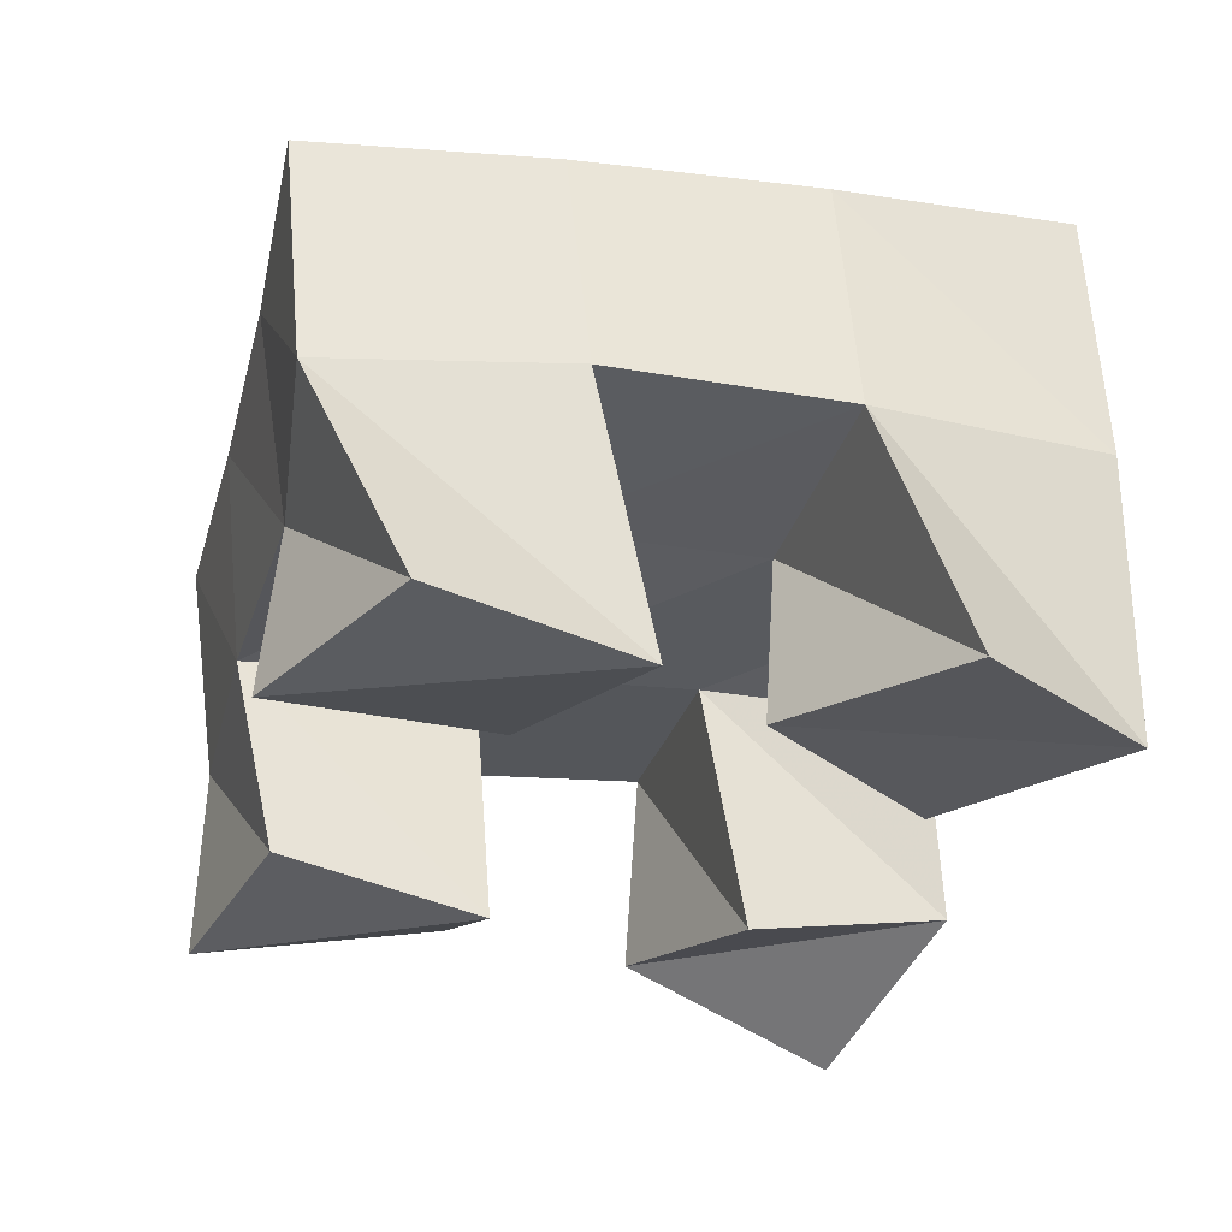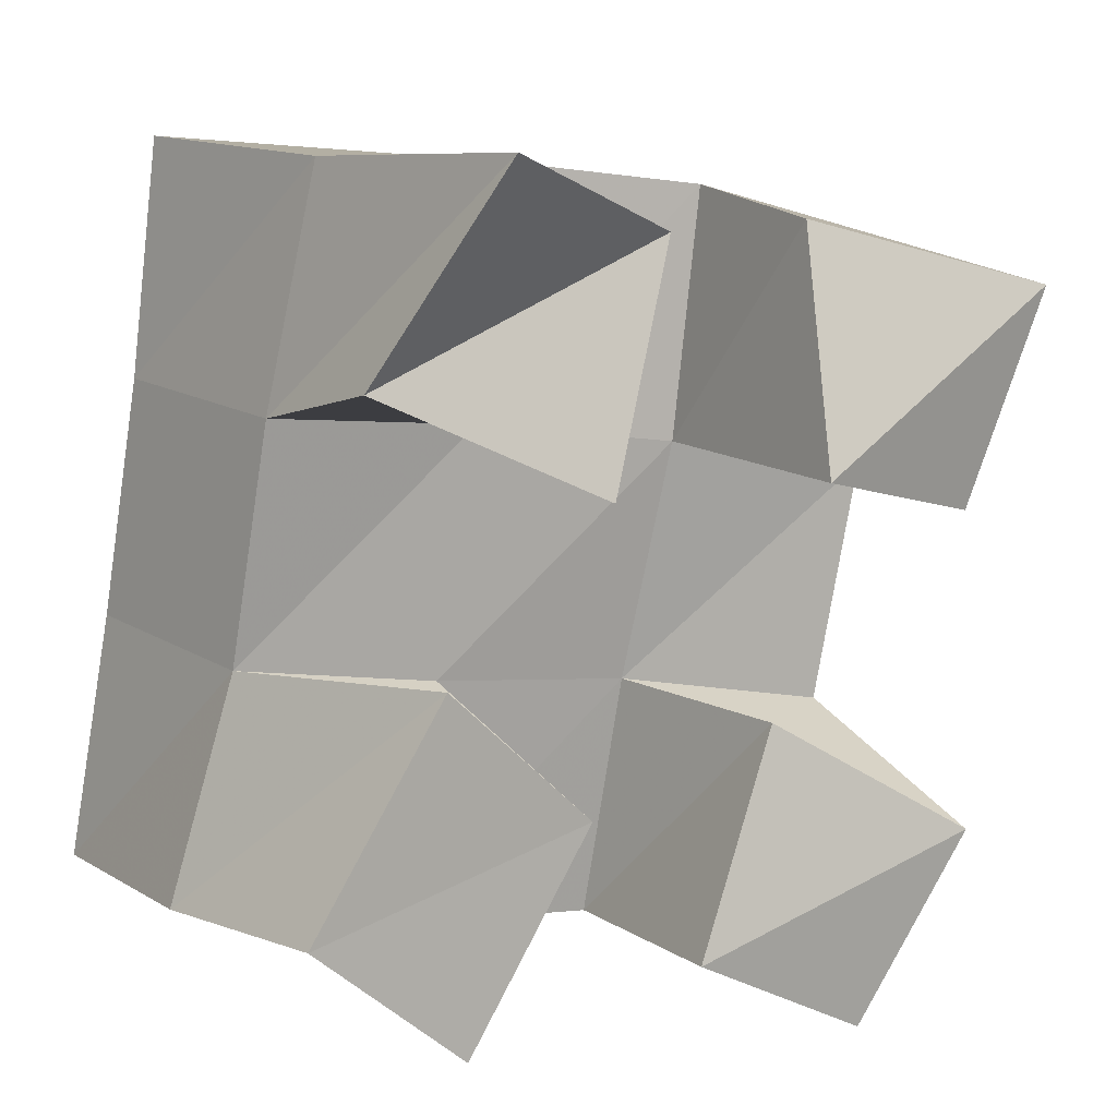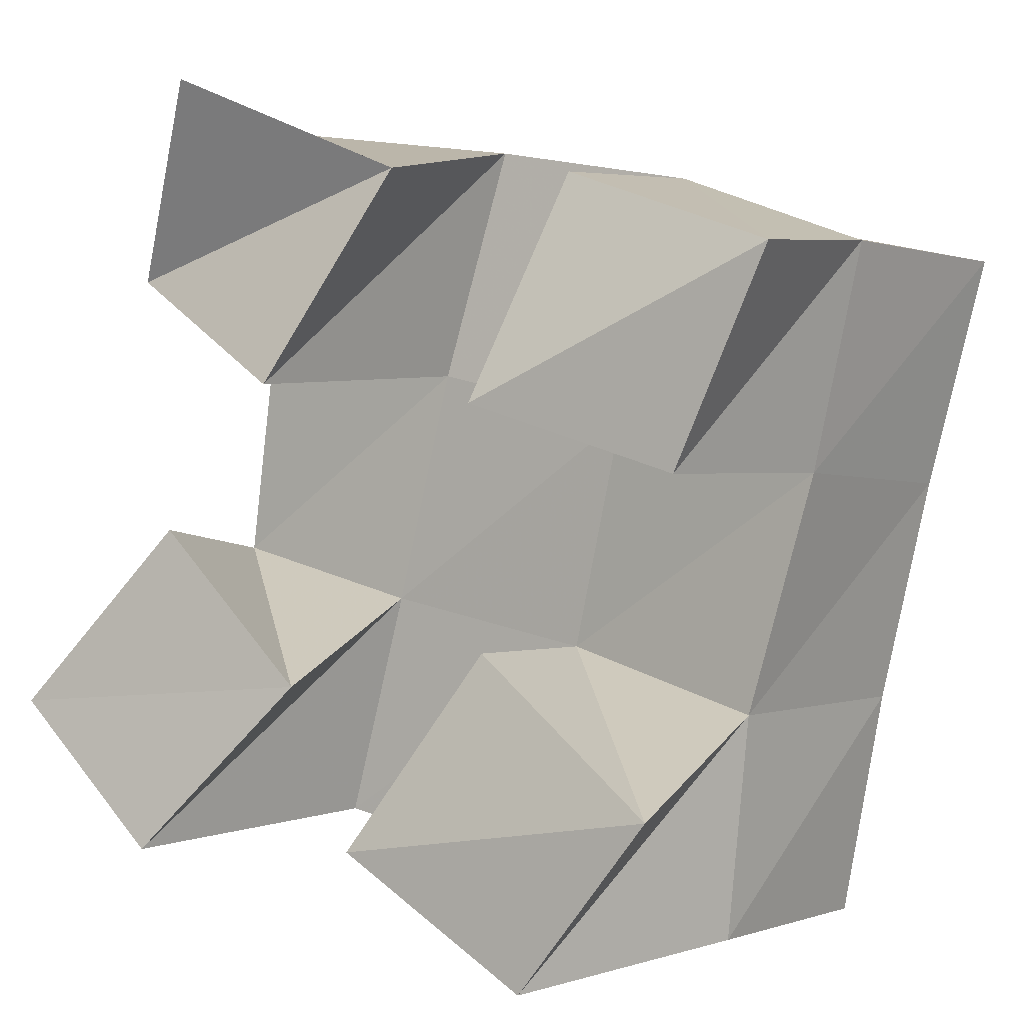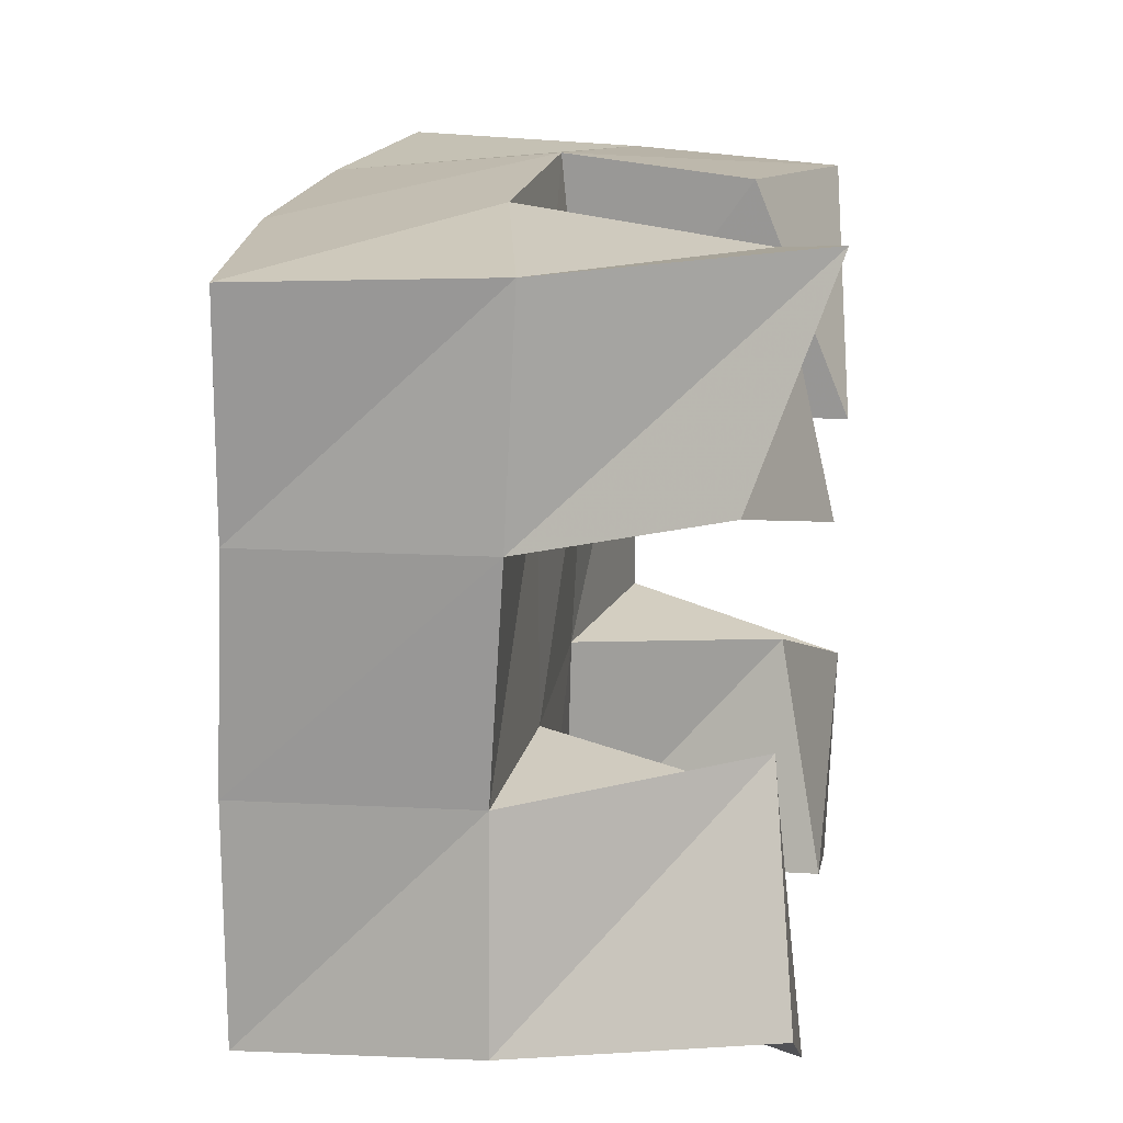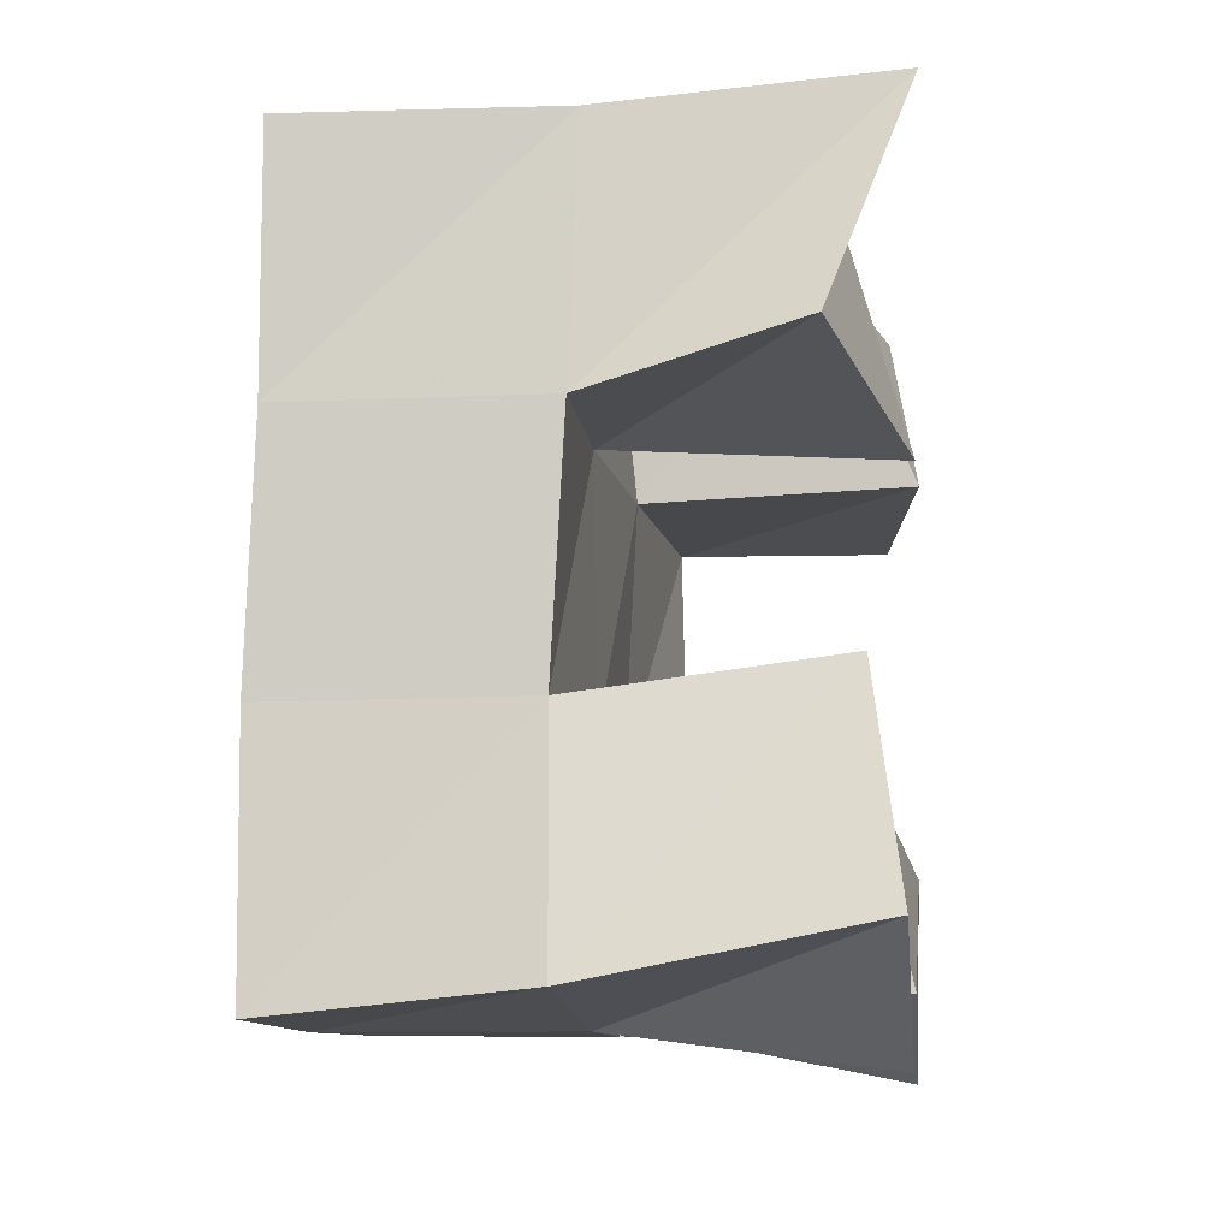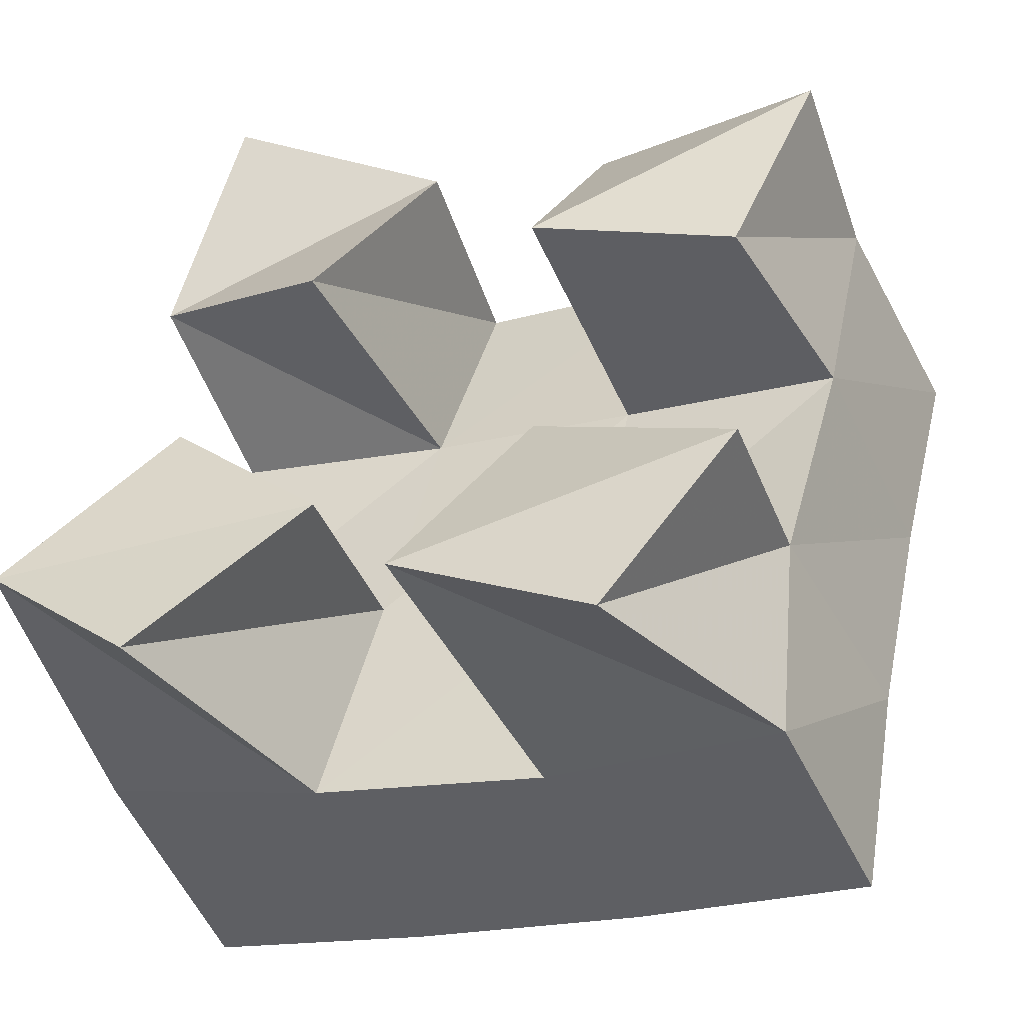
<metadata>
{"format":"obj","ext":"obj","renderer":"f3d","projection":"perspective","resolution":1024,"background":"white","views":[{"elev":-33.8,"azim":178.3,"up":"+Y"},{"elev":16.4,"azim":-35.7,"up":"+Z"},{"elev":2.4,"azim":31.6,"up":"+Z"},{"elev":29.7,"azim":-82.1,"up":"+Z"},{"elev":1.9,"azim":-83.9,"up":"+Z"},{"elev":-46.9,"azim":19.4,"up":"+Z"}]}
</metadata>
<code>
v 2.806 0.1 -0.05242
v 2.799 0.1557 -0.05877
v 2.784 0.1151 -0.09414
v 2.787 0.1565 -0.1068
v 2.85 0.1145 -0.07217
v 2.847 0.1644 -0.06472
v 2.827 0.1004 -0.1171
v 2.836 0.1575 -0.1149
v 2.874 0.111 -0.1719
v 2.87 0.1557 -0.1743
v 2.848 0.1 -0.2133
v 2.86 0.1556 -0.2245
v 2.918 0.1 -0.2012
v 2.916 0.1472 -0.1856
v 2.889 0.1 -0.2379
v 2.911 0.1487 -0.2333
v 2.888 0.1213 -0.0743
v 2.894 0.1611 -0.07289
v 2.878 0.1 -0.1211
v 2.882 0.1543 -0.1244
v 2.94 0.1067 -0.09064
v 2.94 0.1508 -0.08829
v 2.92 0.1067 -0.1346
v 2.93 0.1498 -0.1353
v 2.795 0.108 -0.1487
v 2.78 0.1585 -0.1554
v 2.761 0.1009 -0.1875
v 2.763 0.1565 -0.1997
v 2.828 0.1083 -0.1812
v 2.824 0.1558 -0.1656
v 2.794 0.1 -0.2178
v 2.811 0.1551 -0.215
v 2.793 0.2076 -0.06018
v 2.786 0.2072 -0.1082
v 2.844 0.2111 -0.06984
v 2.836 0.208 -0.1175
v 2.897 0.2085 -0.08032
v 2.886 0.2048 -0.128
v 2.947 0.2009 -0.09029
v 2.935 0.1989 -0.1387
v 2.778 0.2084 -0.1568
v 2.826 0.2068 -0.1668
v 2.875 0.2034 -0.1767
v 2.925 0.1979 -0.1862
v 2.767 0.2068 -0.2064
v 2.815 0.2052 -0.2168
v 2.865 0.2027 -0.226
v 2.916 0.1979 -0.2347
f 1 2 4
f 3 1 4
f 2 6 8
f 4 2 8
f 6 5 7
f 8 6 7
f 5 1 3
f 7 5 3
f 8 7 3
f 4 8 3
f 2 1 5
f 6 2 5
f 9 10 12
f 11 9 12
f 10 14 16
f 12 10 16
f 14 13 15
f 16 14 15
f 13 9 11
f 15 13 11
f 16 15 11
f 12 16 11
f 10 9 13
f 14 10 13
f 17 18 20
f 19 17 20
f 18 22 24
f 20 18 24
f 22 21 23
f 24 22 23
f 21 17 19
f 23 21 19
f 24 23 19
f 20 24 19
f 18 17 21
f 22 18 21
f 25 26 28
f 27 25 28
f 26 30 32
f 28 26 32
f 30 29 31
f 32 30 31
f 29 25 27
f 31 29 27
f 32 31 27
f 28 32 27
f 26 25 29
f 30 26 29
f 2 33 34
f 4 2 34
f 33 35 36
f 34 33 36
f 35 6 8
f 36 35 8
f 6 2 4
f 8 6 4
f 36 8 4
f 34 36 4
f 33 2 6
f 35 33 6
f 6 35 36
f 8 6 36
f 35 37 38
f 36 35 38
f 37 18 20
f 38 37 20
f 18 6 8
f 20 18 8
f 38 20 8
f 36 38 8
f 35 6 18
f 37 35 18
f 18 37 38
f 20 18 38
f 37 39 40
f 38 37 40
f 39 22 24
f 40 39 24
f 22 18 20
f 24 22 20
f 40 24 20
f 38 40 20
f 37 18 22
f 39 37 22
f 4 34 41
f 26 4 41
f 34 36 42
f 41 34 42
f 36 8 30
f 42 36 30
f 8 4 26
f 30 8 26
f 42 30 26
f 41 42 26
f 34 4 8
f 36 34 8
f 8 36 42
f 30 8 42
f 36 38 43
f 42 36 43
f 38 20 10
f 43 38 10
f 20 8 30
f 10 20 30
f 43 10 30
f 42 43 30
f 36 8 20
f 38 36 20
f 20 38 43
f 10 20 43
f 38 40 44
f 43 38 44
f 40 24 14
f 44 40 14
f 24 20 10
f 14 24 10
f 44 14 10
f 43 44 10
f 38 20 24
f 40 38 24
f 26 41 45
f 28 26 45
f 41 42 46
f 45 41 46
f 42 30 32
f 46 42 32
f 30 26 28
f 32 30 28
f 46 32 28
f 45 46 28
f 41 26 30
f 42 41 30
f 30 42 46
f 32 30 46
f 42 43 47
f 46 42 47
f 43 10 12
f 47 43 12
f 10 30 32
f 12 10 32
f 47 12 32
f 46 47 32
f 42 30 10
f 43 42 10
f 10 43 47
f 12 10 47
f 43 44 48
f 47 43 48
f 44 14 16
f 48 44 16
f 14 10 12
f 16 14 12
f 48 16 12
f 47 48 12
f 43 10 14
f 44 43 14

</code>
